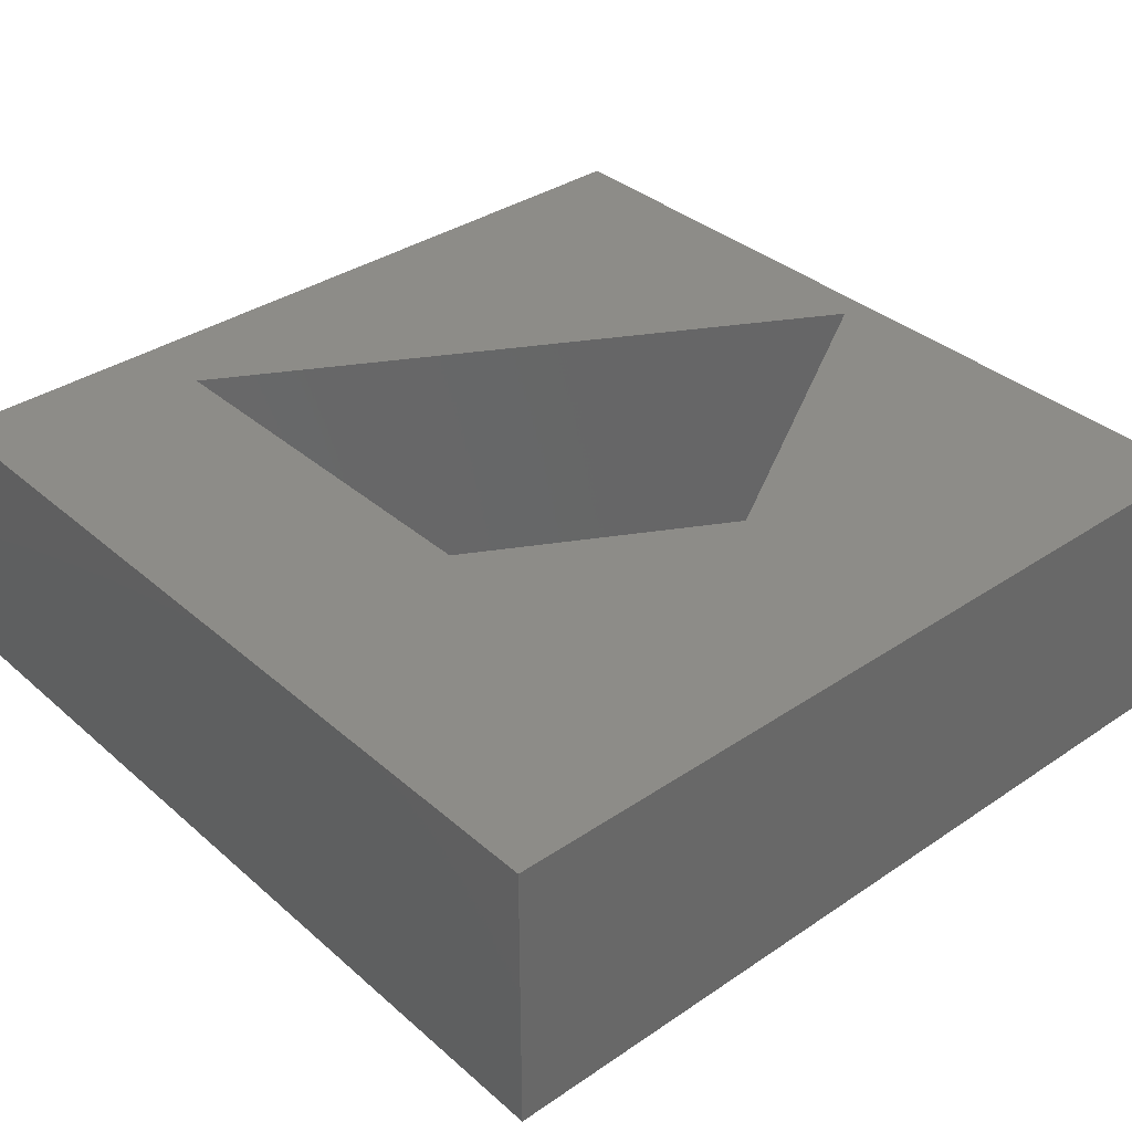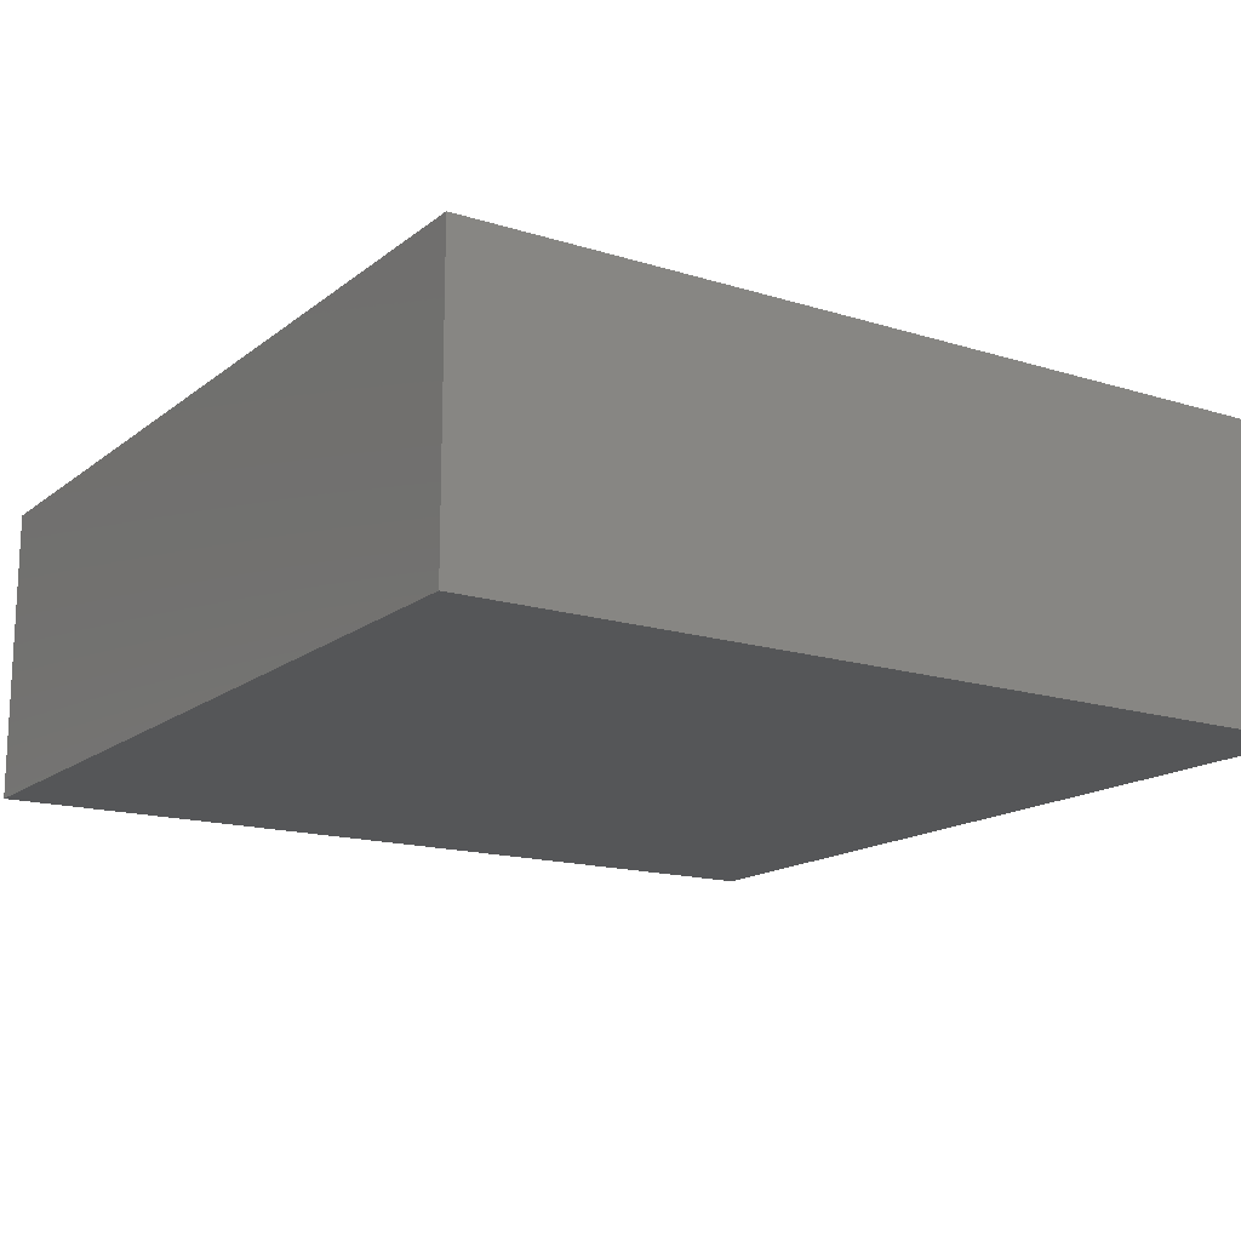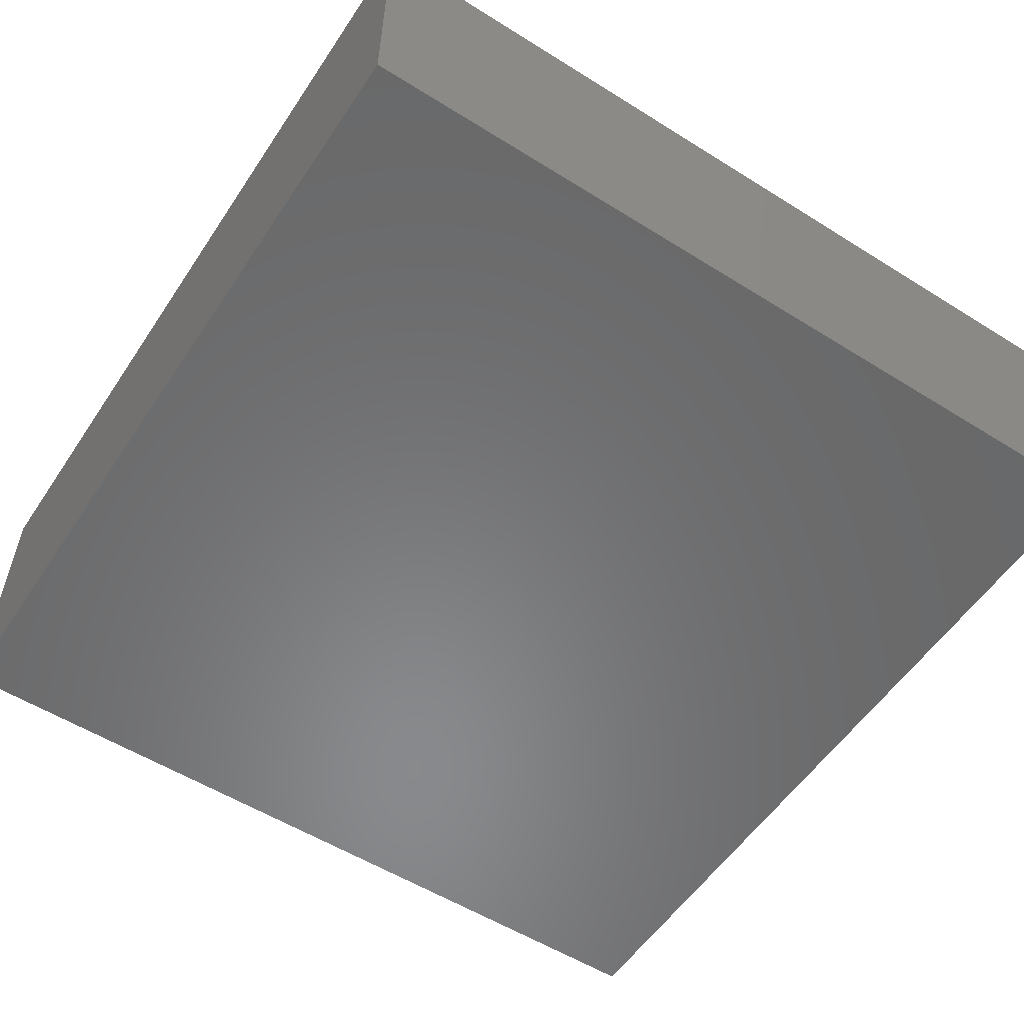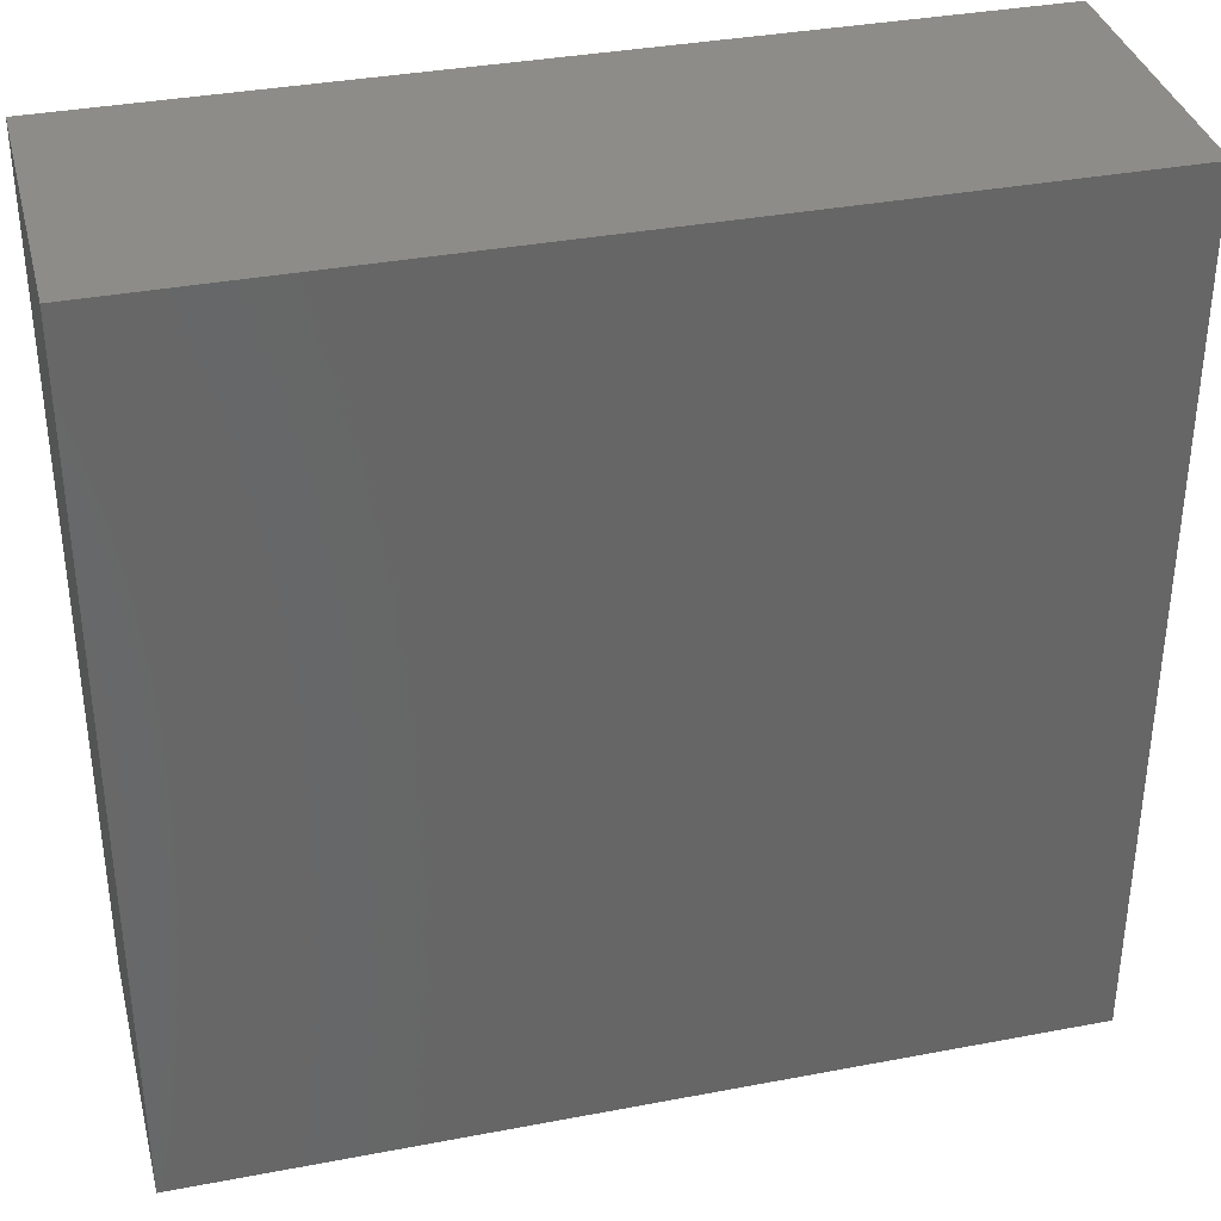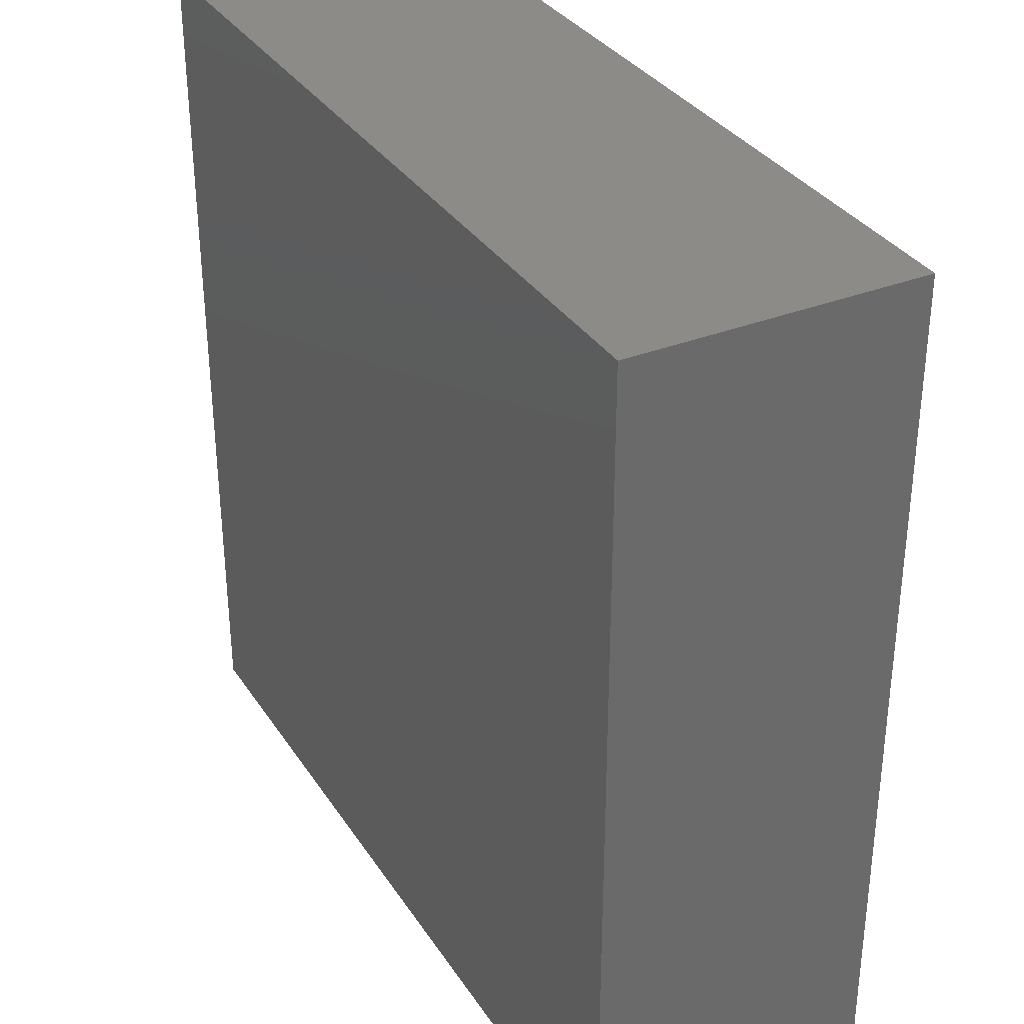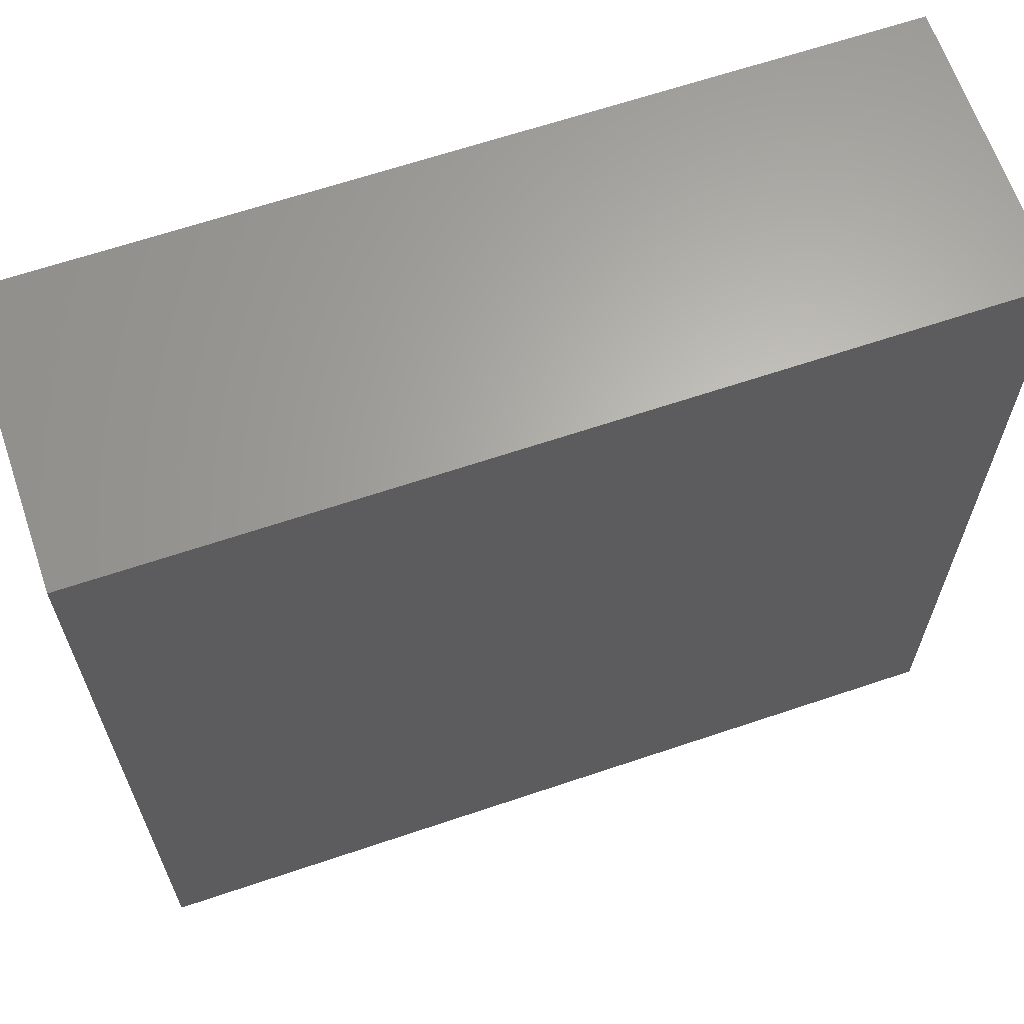
<metadata>
{"format":"stl","ext":"stl","renderer":"f3d","projection":"perspective","resolution":1024,"background":"white","views":[{"elev":35.9,"azim":-131.5,"up":"+Z"},{"elev":-15.5,"azim":-123.0,"up":"+Z"},{"elev":-55.6,"azim":56.7,"up":"+Z"},{"elev":35.9,"azim":166.0,"up":"+Y"},{"elev":33.6,"azim":-118.3,"up":"+Y"},{"elev":64.6,"azim":161.2,"up":"+Y"}]}
</metadata>
<code>
# stl→obj: 14 verts, 24 faces
v 30 0 10
v 30 30 0
v 30 30 10
v 30 0 0
v 27.12 22 10
v 2.876 22 10
v 0 30 10
v 15 1 10
v 0 0 10
v 15 1 1
v 27.12 22 1
v 2.876 22 1
v 0 0 0
v 0 30 0
f 1 2 3
f 2 1 4
f 3 5 1
f 3 6 5
f 6 3 7
f 8 1 5
f 8 9 1
f 6 9 8
f 9 6 7
f 10 11 12
f 13 7 14
f 7 13 9
f 2 7 3
f 7 2 14
f 13 1 9
f 1 13 4
f 12 5 6
f 5 12 11
f 8 12 6
f 12 8 10
f 10 5 11
f 5 10 8
f 13 2 4
f 2 13 14

</code>
